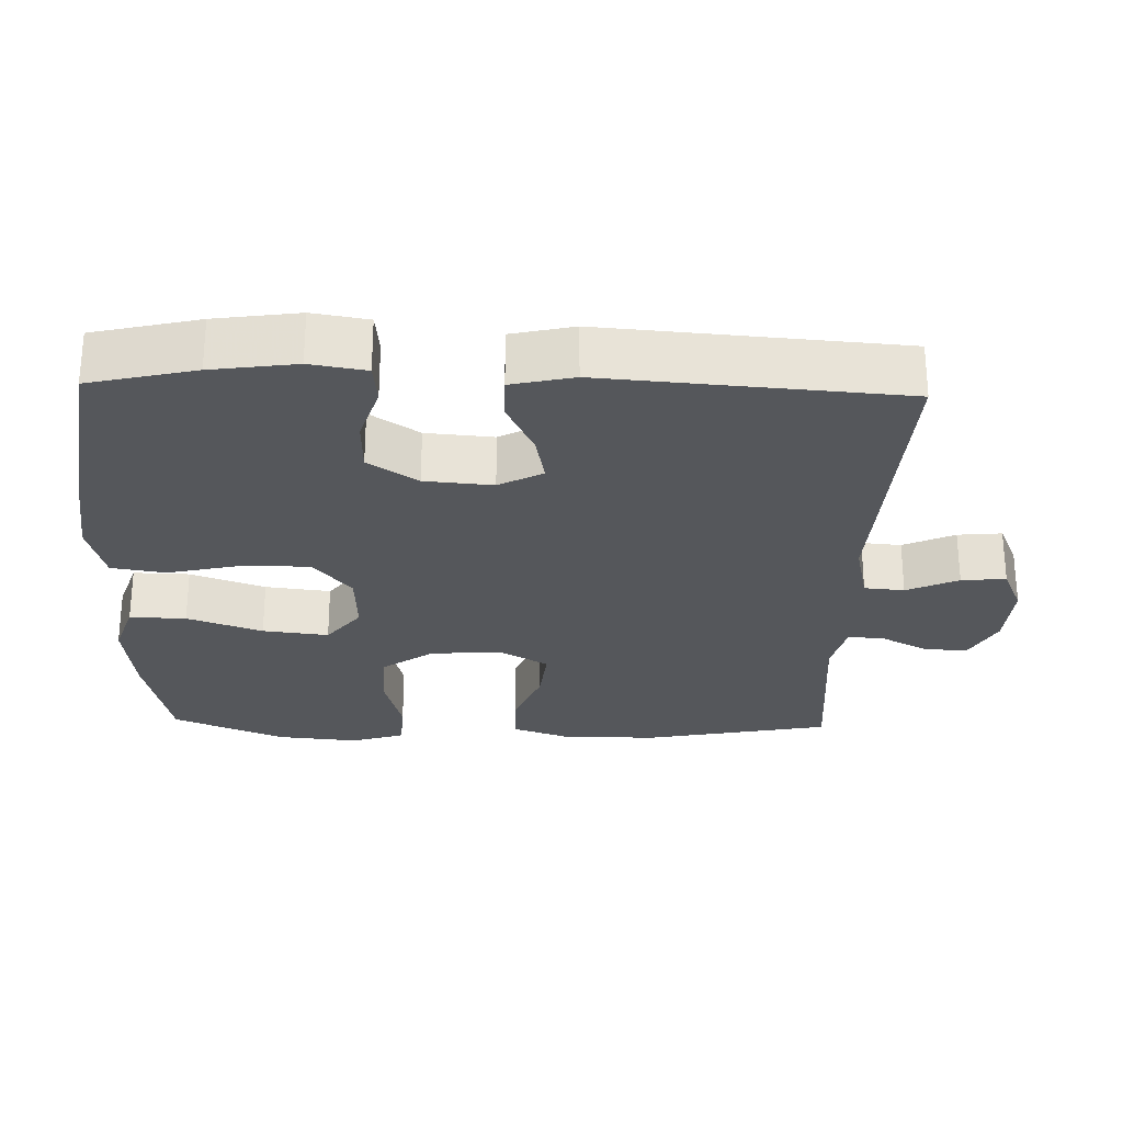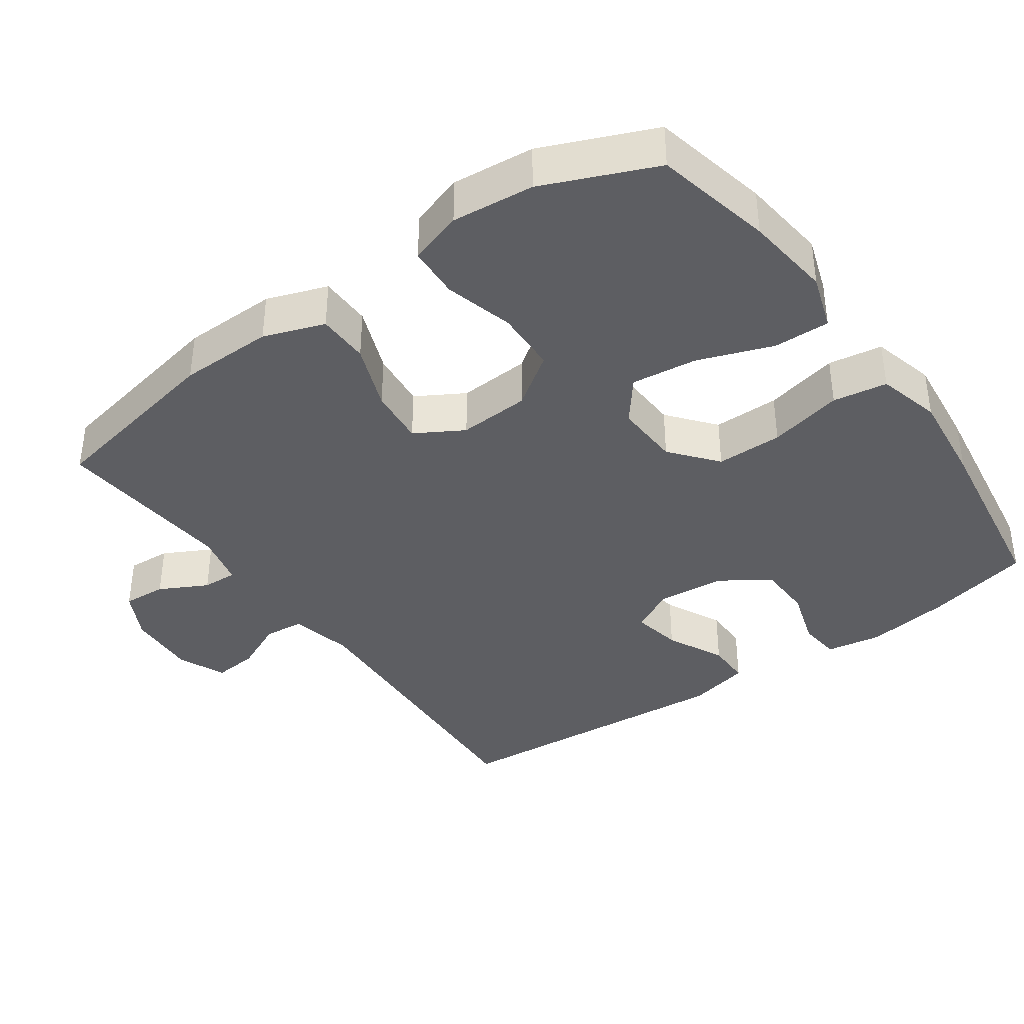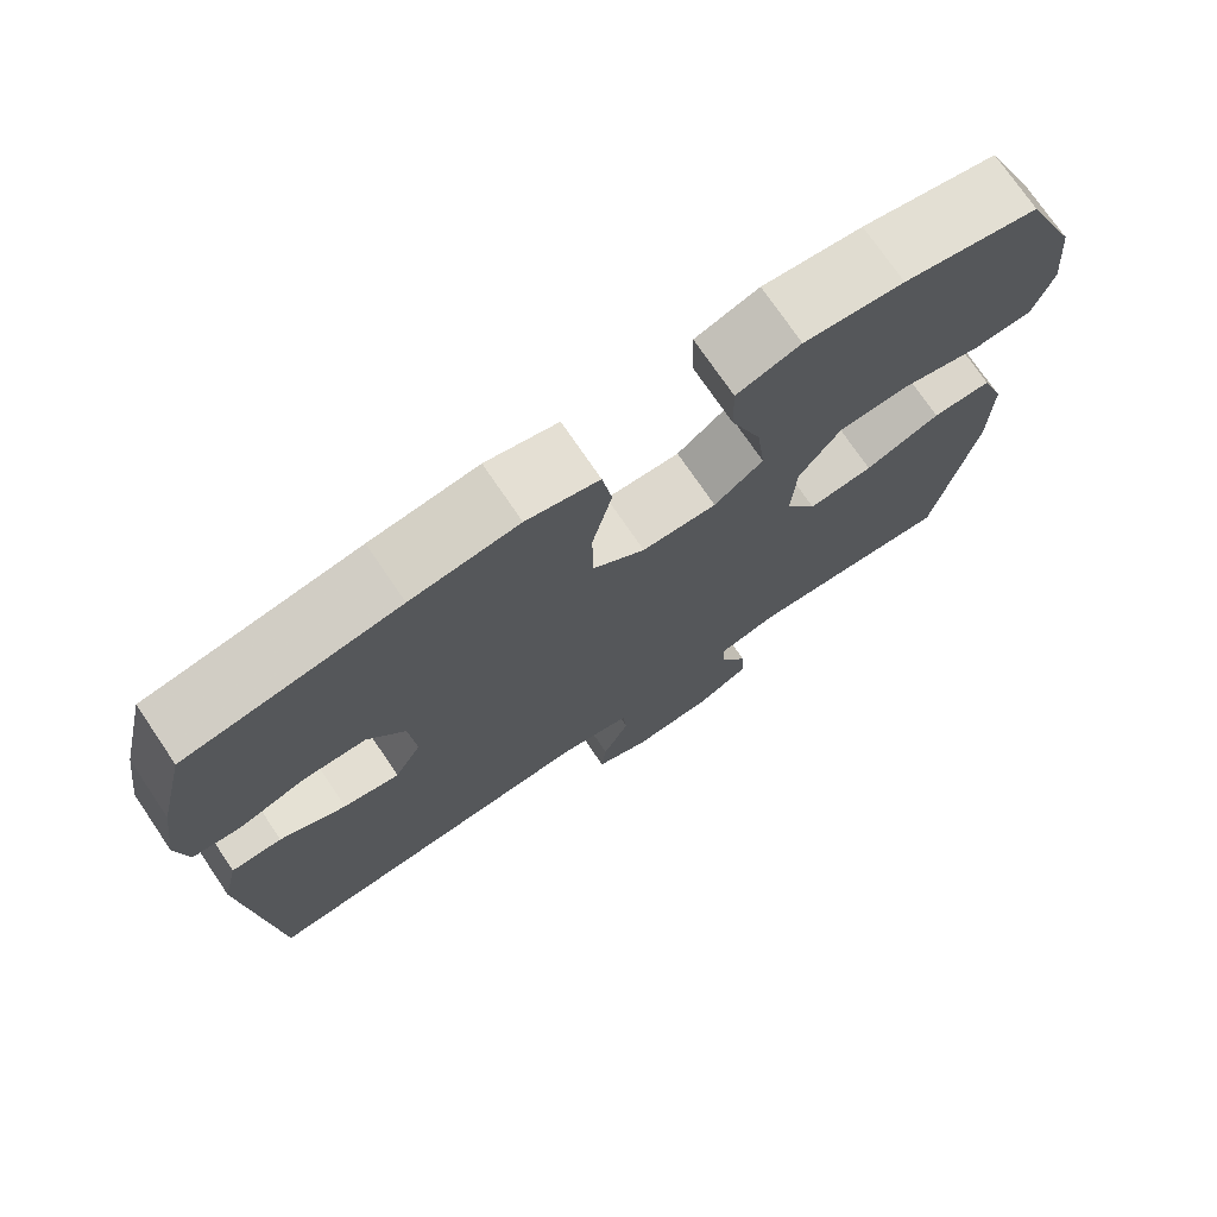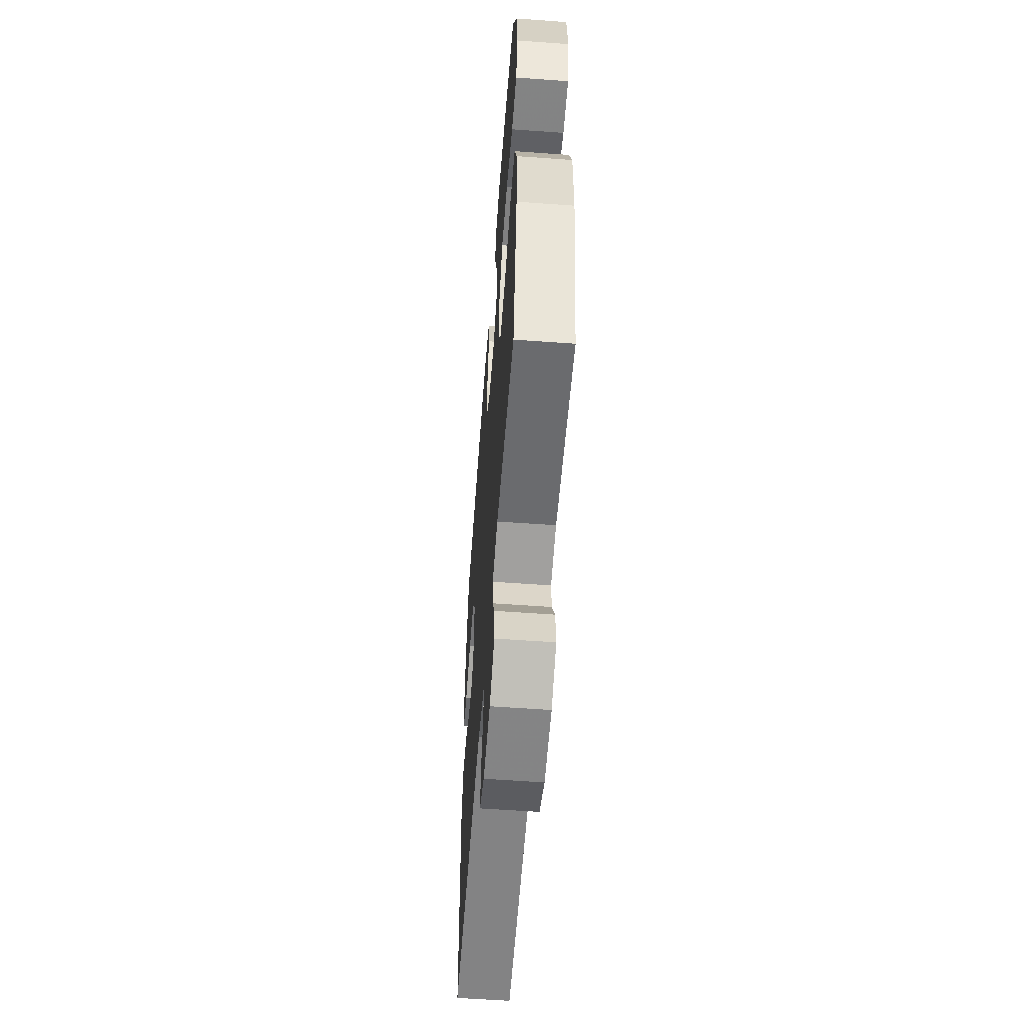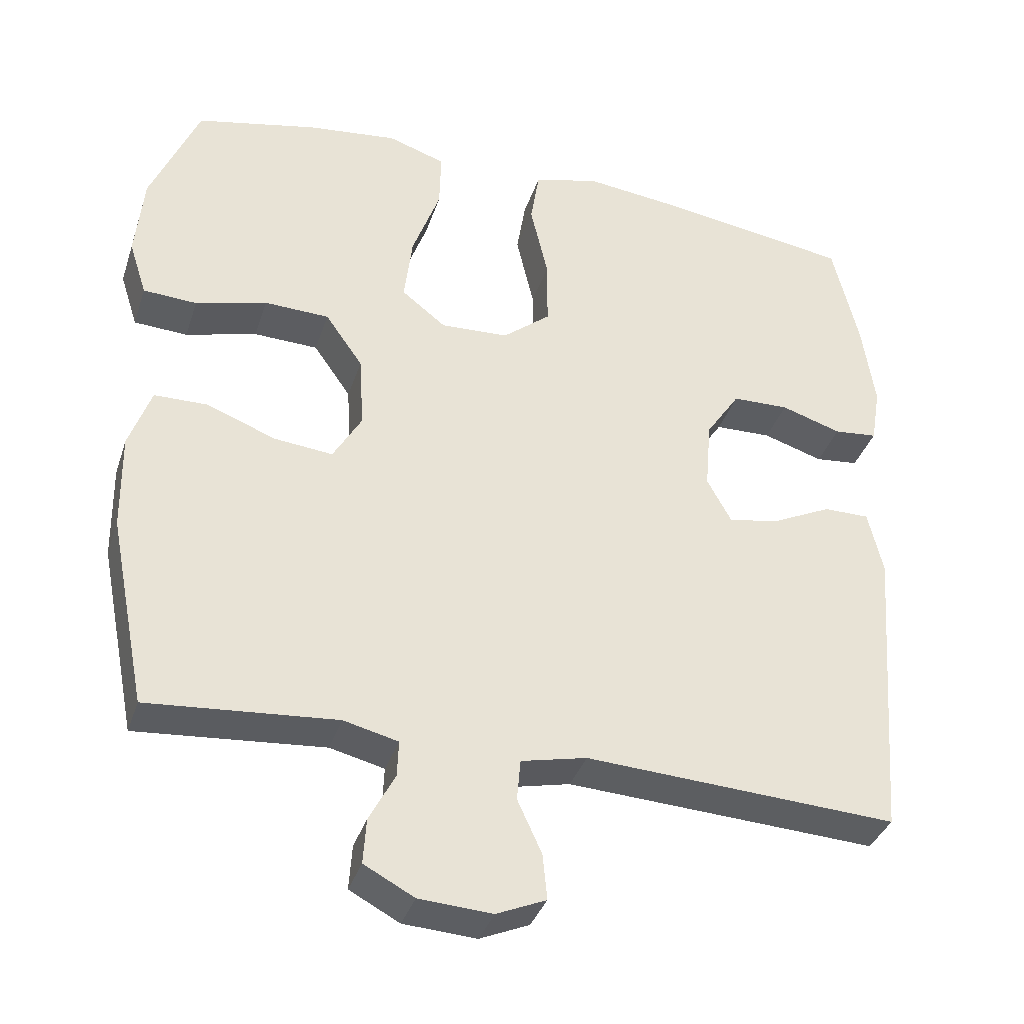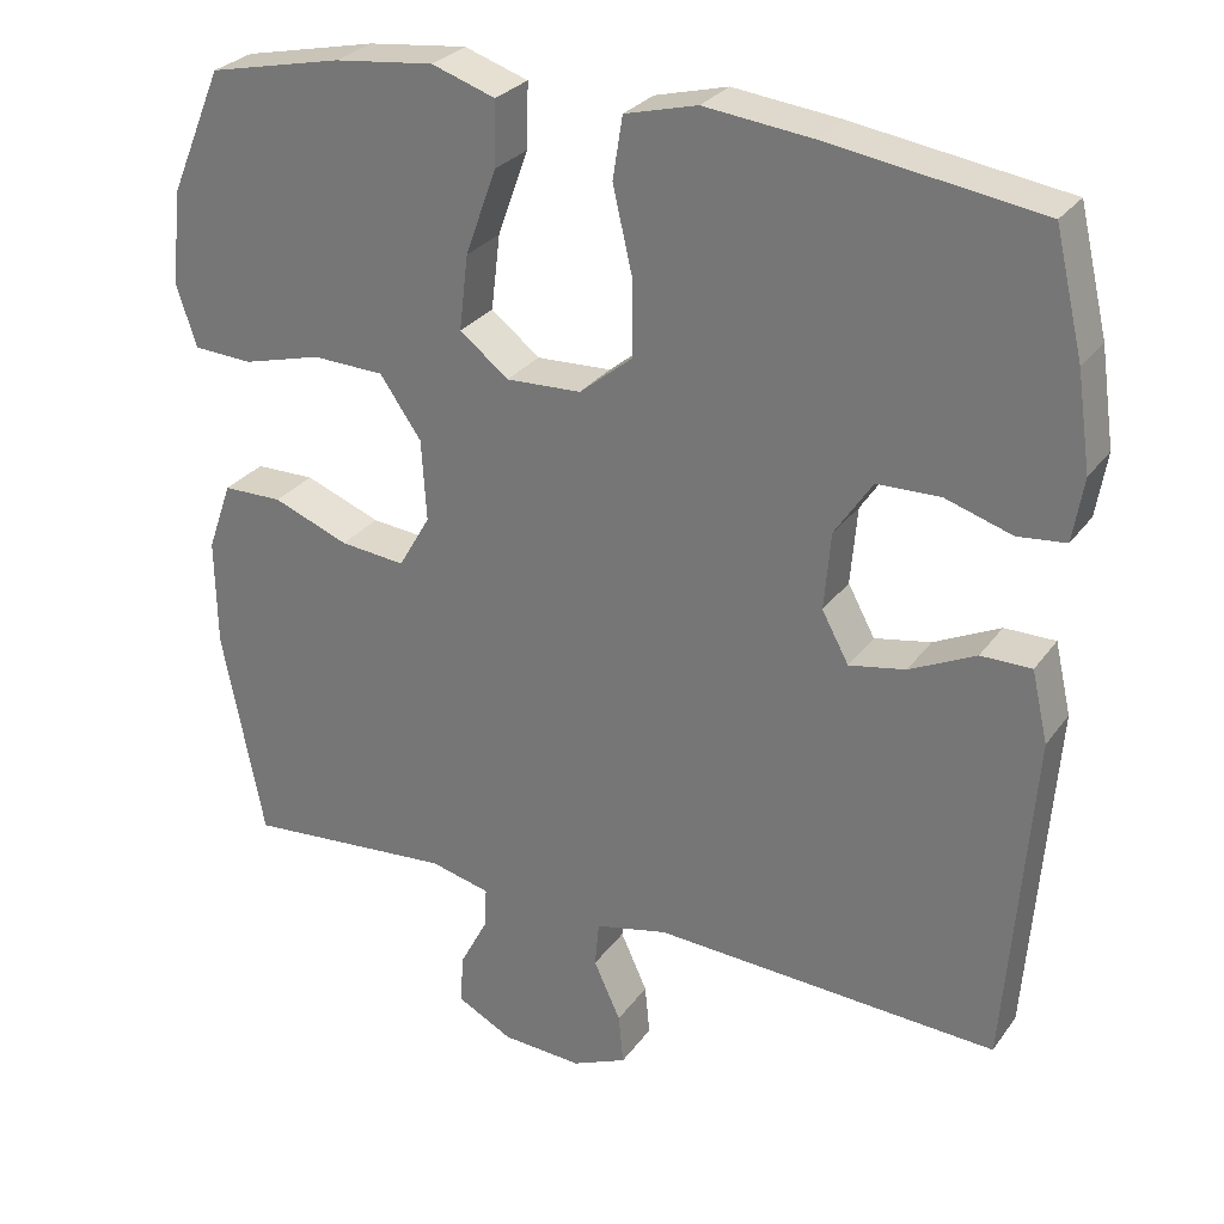
<metadata>
{"format":"obj","ext":"obj","renderer":"f3d","projection":"perspective","resolution":1024,"background":"white","views":[{"elev":-26.9,"azim":88.3,"up":"+Y"},{"elev":-38.4,"azim":-54.6,"up":"+Y"},{"elev":74.1,"azim":145.8,"up":"+Z"},{"elev":-58.1,"azim":-94.3,"up":"+Z"},{"elev":-36.4,"azim":-17.3,"up":"+Z"},{"elev":28.2,"azim":28.4,"up":"+Z"}]}
</metadata>
<code>
v 0.5 0.07 0.5
v 0.535 0.07 0.352
v 0.552 0.07 0.234
v 0.539 0.07 0.156
v 0.48 0.07 0.15
v 0.398 0.07 0.176
v 0.321 0.07 0.174
v 0.275 0.07 0.105
v 0.267 0.07 0.01
v 0.3 0.07 -0.051
v 0.369 0.07 -0.038
v 0.45 0.07 0.001
v 0.512 0.07 0.001
v 0.532 0.07 -0.086
v 0.5 0.07 -0.5
v 0.077 0.07 -0.477
v -0.012 0.07 -0.497
v -0.017 0.07 -0.553
v 0.016 0.07 -0.625
v 0.022 0.07 -0.687
v -0.045 0.07 -0.716
v -0.144 0.07 -0.71
v -0.212 0.07 -0.674
v -0.208 0.07 -0.613
v -0.173 0.07 -0.546
v -0.171 0.07 -0.497
v -0.245 0.07 -0.479
v -0.5 0.07 -0.5
v -0.551 0.07 -0.241
v -0.553 0.07 -0.109
v -0.523 0.07 -0.024
v -0.45 0.07 -0.023
v -0.357 0.07 -0.059
v -0.277 0.07 -0.067
v -0.238 0.07 0
v -0.244 0.07 0.1
v -0.295 0.07 0.173
v -0.383 0.07 0.176
v -0.48 0.07 0.15
v -0.553 0.07 0.154
v -0.577 0.07 0.229
v -0.566 0.07 0.344
v -0.5 0.07 0.5
v -0.335 0.07 0.536
v -0.213 0.07 0.55
v -0.135 0.07 0.524
v -0.137 0.07 0.445
v -0.175 0.07 0.34
v -0.186 0.07 0.248
v -0.126 0.07 0.201
v -0.034 0.07 0.205
v 0.031 0.07 0.258
v 0.031 0.07 0.351
v 0.007 0.07 0.455
v 0.019 0.07 0.531
v 0.108 0.07 0.554
v 0.24 0.07 0.539
v 0.5 0 0.5
v 0.535 0 0.352
v 0.552 0 0.234
v 0.539 0 0.156
v 0.48 0 0.15
v 0.398 0 0.176
v 0.321 0 0.174
v 0.275 0 0.105
v 0.267 0 0.01
v 0.3 0 -0.051
v 0.369 0 -0.038
v 0.45 0 0.001
v 0.512 0 0.001
v 0.532 0 -0.086
v 0.5 0 -0.5
v 0.077 0 -0.477
v -0.012 0 -0.497
v -0.017 0 -0.553
v 0.016 0 -0.625
v 0.022 0 -0.687
v -0.045 0 -0.716
v -0.144 0 -0.71
v -0.212 0 -0.674
v -0.208 0 -0.613
v -0.173 0 -0.546
v -0.171 0 -0.497
v -0.245 0 -0.479
v -0.5 0 -0.5
v -0.551 0 -0.241
v -0.553 0 -0.109
v -0.523 0 -0.024
v -0.45 0 -0.023
v -0.357 0 -0.059
v -0.277 0 -0.067
v -0.238 0 0
v -0.244 0 0.1
v -0.295 0 0.173
v -0.383 0 0.176
v -0.48 0 0.15
v -0.553 0 0.154
v -0.577 0 0.229
v -0.566 0 0.344
v -0.5 0 0.5
v -0.335 0 0.536
v -0.213 0 0.55
v -0.135 0 0.524
v -0.137 0 0.445
v -0.175 0 0.34
v -0.186 0 0.248
v -0.126 0 0.201
v -0.034 0 0.205
v 0.031 0 0.258
v 0.031 0 0.351
v 0.007 0 0.455
v 0.019 0 0.531
v 0.108 0 0.554
v 0.24 0 0.539
f 53 54 55 56
f 52 53 56 57
f 45 46 47 48
f 45 48 49
f 44 45 49
f 43 44 49
f 42 43 49
f 41 42 49 50
f 38 39 40 41
f 37 38 41 50
f 30 31 32 33
f 30 33 34
f 27 28 29 30
f 26 27 30 34
f 22 23 24 25
f 22 25 26
f 21 22 26
f 18 19 20 21
f 17 18 21 26
f 16 17 26 34
f 11 12 13 14
f 10 11 14 15
f 9 10 15 16
f 3 4 5 6
f 3 6 7
f 2 3 7
f 52 57 1 2
f 51 52 2 7
f 36 37 50 51
f 35 36 51 7
f 34 35 7 8
f 8 9 16 34
f 113 112 111 110
f 114 113 110 109
f 105 104 103 102
f 106 105 102
f 106 102 101
f 106 101 100
f 106 100 99
f 107 106 99 98
f 98 97 96 95
f 107 98 95 94
f 90 89 88 87
f 91 90 87
f 87 86 85 84
f 91 87 84 83
f 82 81 80 79
f 83 82 79
f 83 79 78
f 78 77 76 75
f 83 78 75 74
f 91 83 74 73
f 71 70 69 68
f 72 71 68 67
f 73 72 67 66
f 63 62 61 60
f 64 63 60
f 64 60 59
f 59 58 114 109
f 64 59 109 108
f 108 107 94 93
f 64 108 93 92
f 65 64 92 91
f 91 73 66 65
f 1 58 59 2
f 2 59 60 3
f 3 60 61 4
f 4 61 62 5
f 5 62 63 6
f 6 63 64 7
f 7 64 65 8
f 8 65 66 9
f 9 66 67 10
f 10 67 68 11
f 11 68 69 12
f 12 69 70 13
f 13 70 71 14
f 14 71 72 15
f 15 72 73 16
f 16 73 74 17
f 17 74 75 18
f 18 75 76 19
f 19 76 77 20
f 20 77 78 21
f 21 78 79 22
f 22 79 80 23
f 23 80 81 24
f 24 81 82 25
f 25 82 83 26
f 26 83 84 27
f 27 84 85 28
f 28 85 86 29
f 29 86 87 30
f 30 87 88 31
f 31 88 89 32
f 32 89 90 33
f 33 90 91 34
f 34 91 92 35
f 35 92 93 36
f 36 93 94 37
f 37 94 95 38
f 38 95 96 39
f 39 96 97 40
f 40 97 98 41
f 41 98 99 42
f 42 99 100 43
f 43 100 101 44
f 44 101 102 45
f 45 102 103 46
f 46 103 104 47
f 47 104 105 48
f 48 105 106 49
f 49 106 107 50
f 50 107 108 51
f 51 108 109 52
f 52 109 110 53
f 53 110 111 54
f 54 111 112 55
f 55 112 113 56
f 56 113 114 57
f 57 114 58 1

</code>
